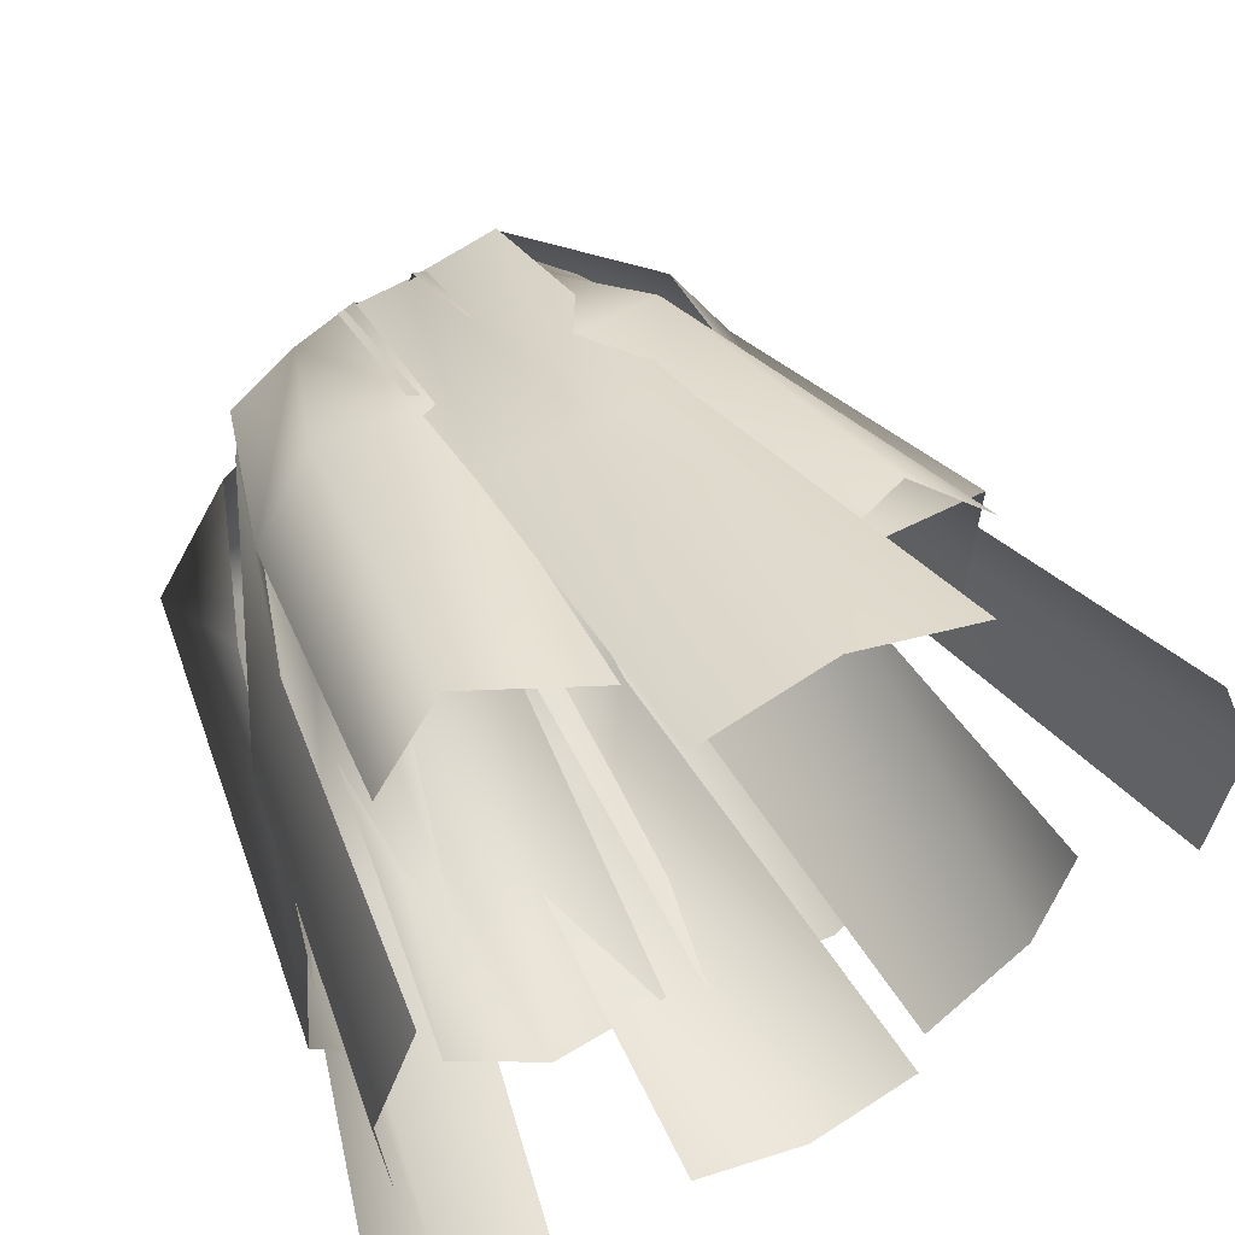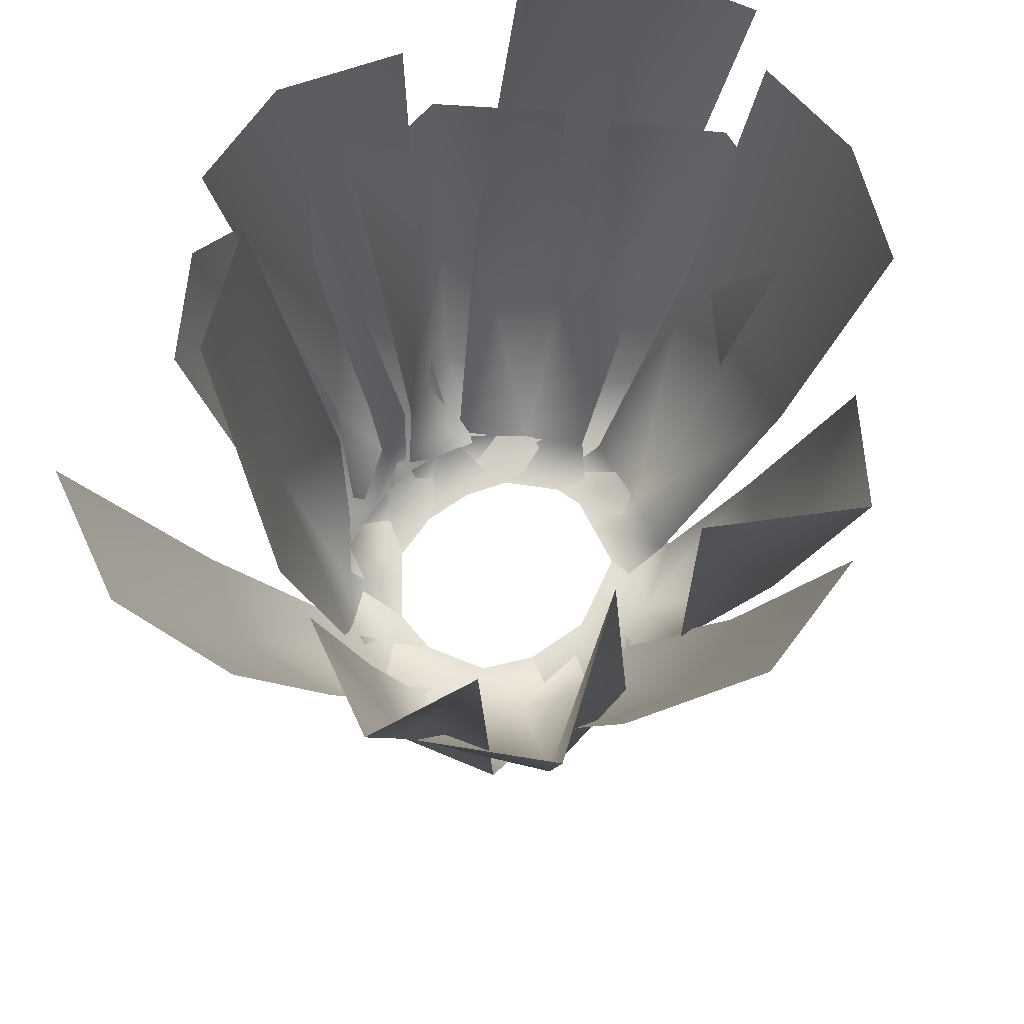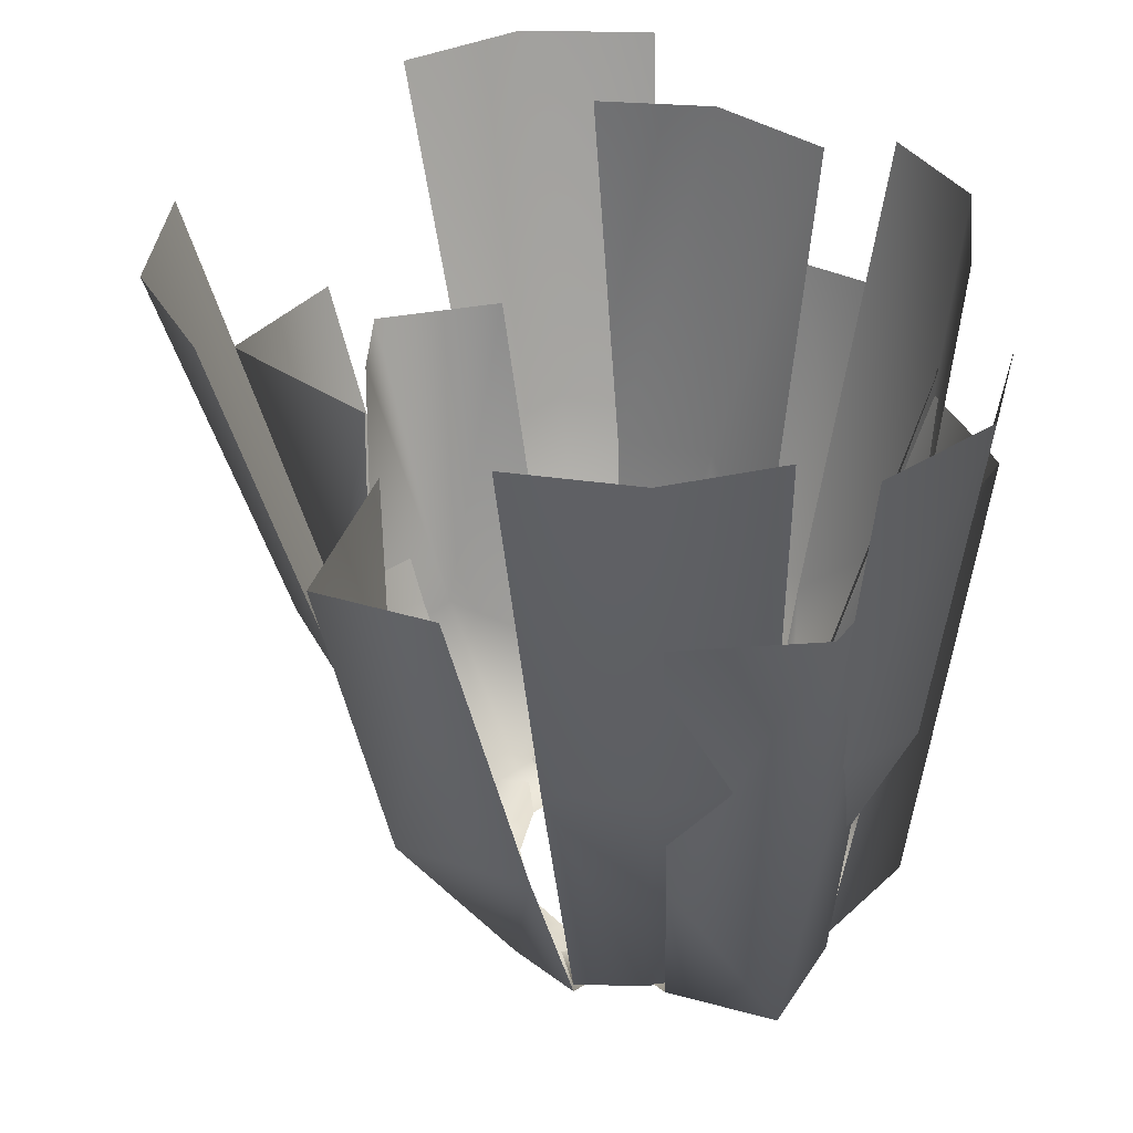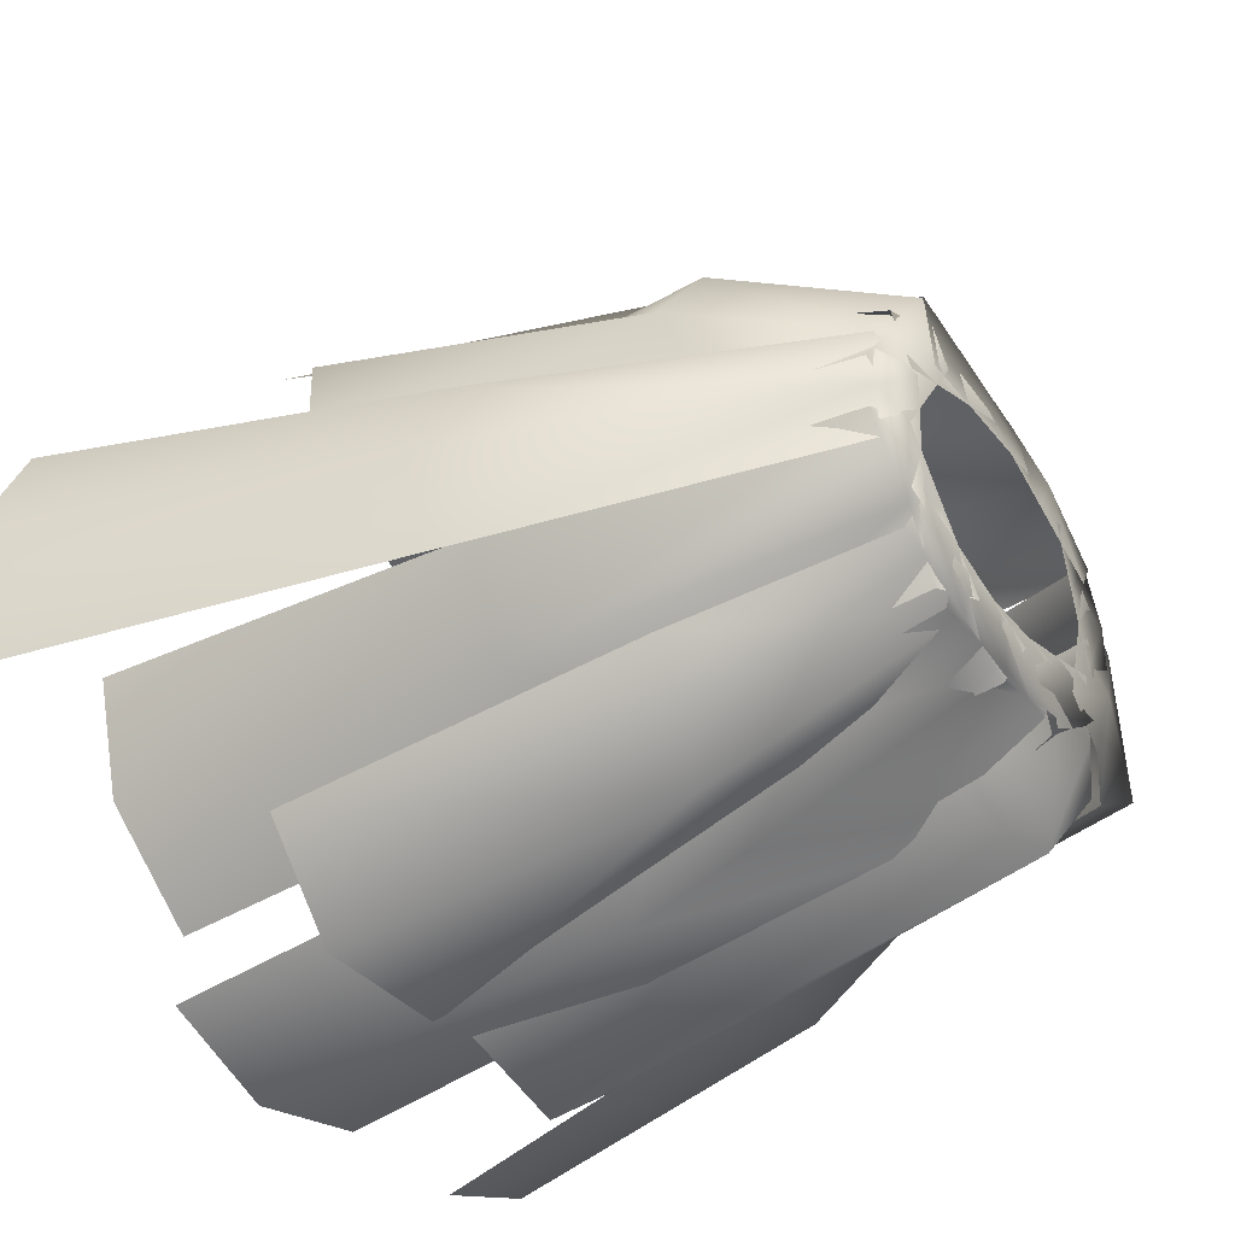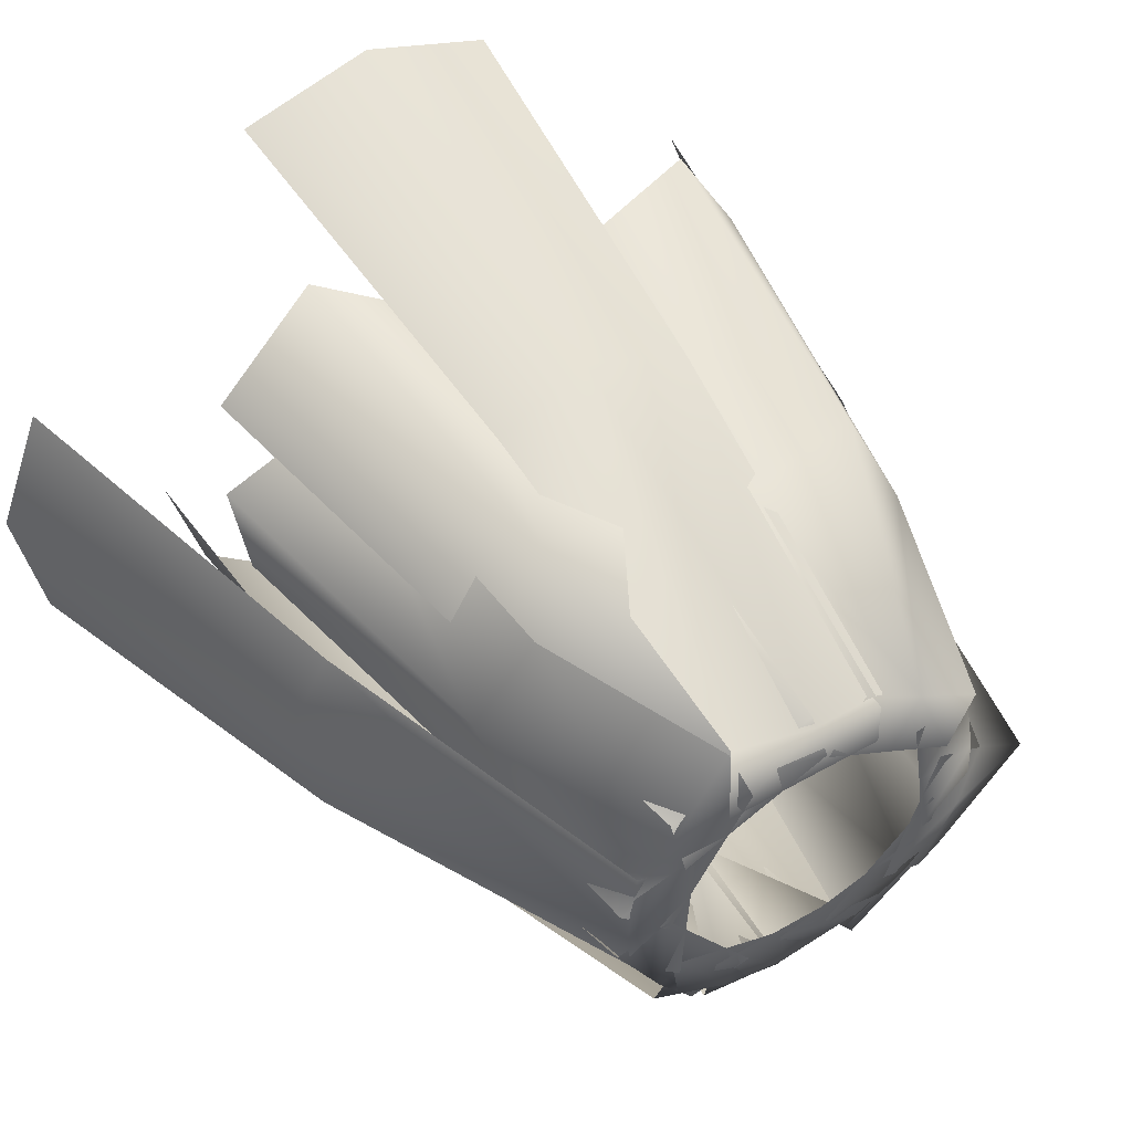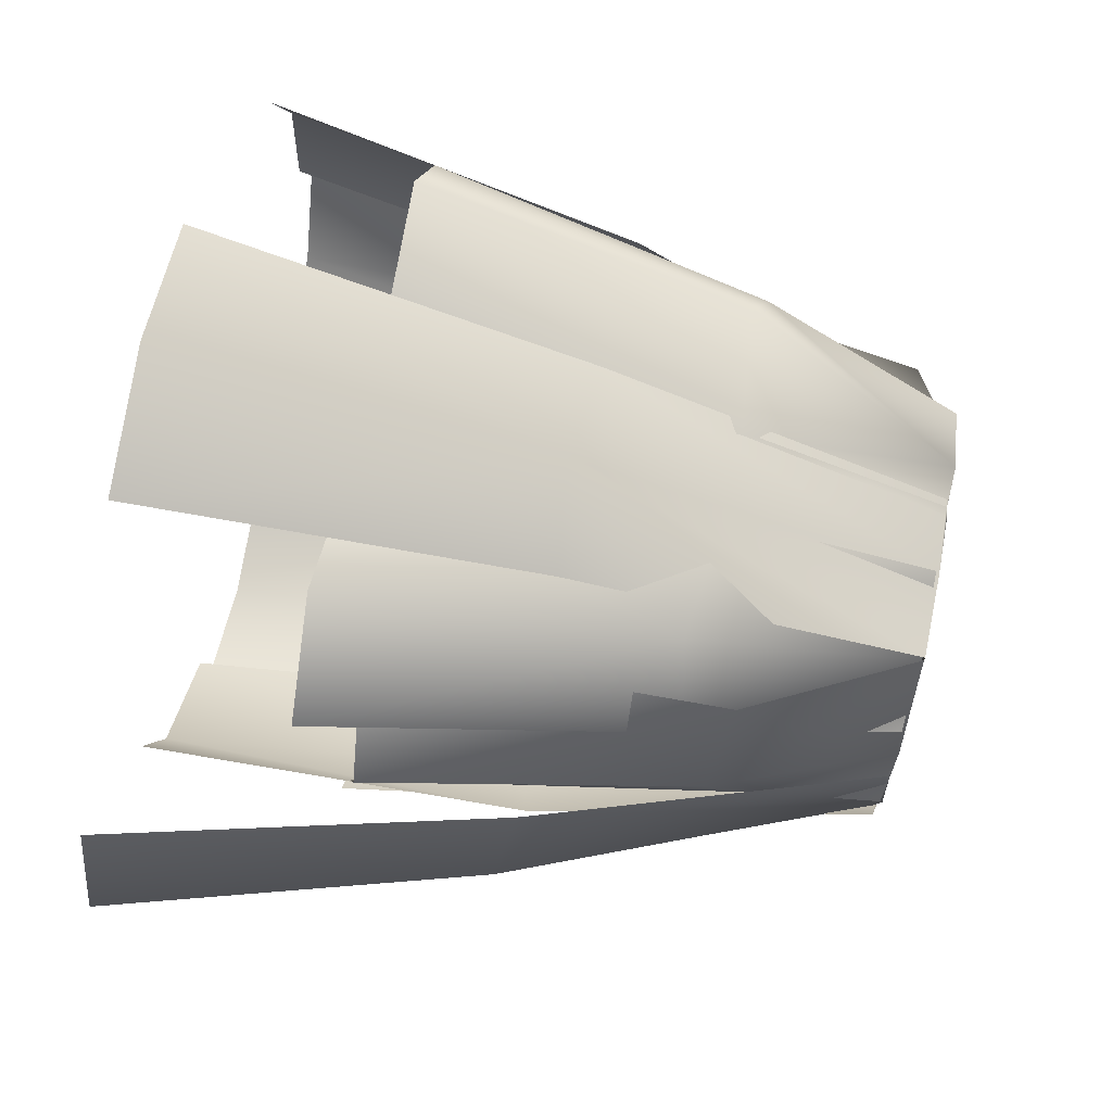
<metadata>
{"format":"obj","ext":"obj","renderer":"f3d","projection":"perspective","resolution":1024,"background":"white","views":[{"elev":52.1,"azim":152.5,"up":"+Z"},{"elev":68.1,"azim":-36.3,"up":"+Y"},{"elev":36.0,"azim":79.8,"up":"+Y"},{"elev":-42.2,"azim":-55.1,"up":"+Z"},{"elev":47.4,"azim":-32.1,"up":"+Z"},{"elev":74.1,"azim":-77.9,"up":"+Z"}]}
</metadata>
<code>
o LeafGroup_Mesh.001
v 7.103 71.7 1.328
v 11.14 72.31 7.286
v 6.097 71.7 7.5
v 8.07 71.7 -4.85
v 11.94 71.95 1.885
v 19.09 98.81 11.02
v 21.26 98.81 -4.672
v 22.33 99.85 3.505
v 23.14 128.9 14.6
v 25.68 128.9 -3.856
v 26.64 128.9 5.36
v -10.83 71.7 -5.058
v -11.75 72.31 -12.2
v -7.147 71.7 -10.11
v -14.48 71.7 0.01873
v -14.89 71.95 -7.736
v -11.41 92.2 -12.25
v -18.37 72.31 -2.079
v -18.92 99.85 -9.55
v -14.66 128.9 -16.15
v -23.62 98.81 -2.762
v -22.67 128.9 -9.851
v -7.609 71.7 7.789
v -14.36 72.31 10.28
v -13.36 71.7 5.329
v -1.844 71.7 10.21
v -9.31 71.95 12.35
v -18.79 88.21 14.39
v -4.074 88.21 20.26
v -13.98 89.25 22.46
v -25.27 114.9 20.16
v -5.992 115.2 19.56
v -17.47 114.9 28.14
v -11.29 71.7 4.53
v -18.23 72.31 2.622
v -14.53 71.7 -0.818
v -8.009 71.7 9.855
v -15.32 71.95 7.245
v -19.69 81.79 3.388
v -17.31 84.67 18.8
v -21.76 85.71 11.84
v -25.68 111.7 6.383
v -18.1 111.7 18.21
v -27.6 110.1 16.44
v -9.885 71.7 8.58
v -2.876 71.95 13.6
v -9.912 72.04 15.56
v 2.619 71.7 8.846
v -3.633 71.7 8.734
v -3.761 99.85 25.59
v -11.56 98.81 23.01
v 4.284 98.81 23.01
v -14.96 128.9 31.47
v 5.479 128.9 31.47
v -4.48 128.9 34.48
v 6.925 71.7 -3.002
v 13.23 72.31 0.4743
v 8.829 71.7 2.955
v 4.983 71.7 -8.945
v 11.48 71.95 -4.699
v 20.21 74.98 -6.556
v 18.65 88.21 1.91
v 12.25 73.96 -12.47
v 25.82 114.9 -7.197
v 24.9 114.9 3.929
v 18.79 114.9 -13.67
v 1.594 71.7 -7.673
v 8.086 72.31 -10.78
v 7.548 71.7 -5.761
v -4.372 71.7 -9.547
v 2.863 71.95 -12.37
v 5.505 74.98 -20.19
v 10.91 73.96 -12.78
v -2.946 84.4 -13.77
v 16.35 114.9 -16.62
v 7.83 114.9 -23.84
v -3.855 71.7 -8.475
v 1.495 72.31 -13.29
v 2.397 71.7 -8.322
v -10.11 71.7 -8.588
v -3.964 71.95 -13.34
v 2.273 84.31 -18.64
v -9.932 92.2 -14.89
v -4.342 99.85 -21.7
v 3.956 128.9 -21.68
v -14.67 128.9 -21.68
v -5.783 128.9 -24.68
v -7.254 71.7 -7.821
v -3.825 72.31 -14.15
v -1.312 71.7 -9.769
v -13.18 71.7 -5.834
v -8.985 71.95 -12.37
v -3.52 84.4 -14
v -18.82 88.21 -12.86
v -12.82 89.25 -21.05
v -4.903 114.9 -23.15
v -22.46 114.9 -16.92
v -16.04 114.9 -23.99
v 4.203 71.7 -6.099
v 11.4 72.31 -5.935
v 8.648 71.7 -1.7
v -0.2695 71.7 -10.47
v 7.46 71.95 -9.714
v 18.27 99.85 -16.04
v 20.53 98.81 -8.713
v 8.997 98.81 -19.58
v 23.41 128.9 -17.36
v 28.44 128.9 -8.499
v 14.88 128.9 -21.27
v -12.98 71.7 -0.9422
v -17.29 72.31 -3.898
v -13.34 71.7 -7.185
v -12.57 71.7 5.298
v -17.76 71.95 0.2127
v -27.61 98.81 -7.071
v -26.3 98.81 8.718
v -29.54 99.85 0.9125
v -36.45 128.9 -7.876
v -34.76 128.9 12.49
v -38.58 128.9 2.81
v 3.815 71.7 6.862
v 1.59 72.31 13.71
v -1.676 71.7 9.855
v 9.286 71.7 3.834
v 6.341 71.95 11.02
v 2.609 88.21 19.34
v 16.33 88.21 11.42
v 11.92 89.25 20.57
v 2.429 115.2 19.52
v 19.33 114.9 17.69
v 14.3 114.9 25.82
v 12.48 72.31 -4.732
v -25.26 128.9 -0.8317
v -3.018 72.31 14.47
v -10.05 72.07 15.29
v 2.962 72.31 13.24
v 8.97 72.31 -10.84
v -3.599 72.31 -13.89
v -1.524 114.9 -21.88
v -10.59 72.31 -12.98
v -15.11 72.31 -9.807
v 2.386 72.31 -14
v -16.92 72.31 6.002
v 11.9 72.31 7.391
f 1 2 3
f 4 5 1
f 5 6 2
f 5 7 8
f 8 9 6
f 8 10 11
f 12 13 14
f 15 16 12
f 16 17 13
f 18 19 16
f 19 20 17
f 21 22 19
f 23 24 25
f 26 27 23
f 27 28 24
f 27 29 30
f 30 31 28
f 30 32 33
f 34 35 36
f 37 38 34
f 38 39 35
f 38 40 41
f 41 42 39
f 41 43 44
f 45 46 47
f 48 46 49
f 47 50 51
f 46 52 50
f 50 53 51
f 50 54 55
f 56 57 58
f 59 60 56
f 57 61 62
f 60 63 61
f 62 64 65
f 61 66 64
f 67 68 69
f 70 71 67
f 68 72 73
f 71 74 72
f 72 75 73
f 74 76 72
f 77 78 79
f 80 81 77
f 81 82 78
f 81 83 84
f 84 85 82
f 84 86 87
f 88 89 90
f 91 92 88
f 92 93 89
f 92 94 95
f 95 96 93
f 95 97 98
f 99 100 101
f 102 103 99
f 100 104 105
f 103 106 104
f 105 107 108
f 104 109 107
f 110 111 112
f 113 114 110
f 114 115 111
f 114 116 117
f 117 118 115
f 117 119 120
f 121 122 123
f 124 125 121
f 125 126 122
f 125 127 128
f 128 129 126
f 128 130 131
f 1 5 2
f 4 132 5
f 5 8 6
f 5 132 7
f 8 11 9
f 8 7 10
f 12 16 13
f 15 18 16
f 16 19 17
f 18 21 19
f 19 22 20
f 21 133 22
f 23 27 24
f 26 134 27
f 27 30 28
f 27 134 29
f 30 33 31
f 30 29 32
f 34 38 35
f 37 135 38
f 38 41 39
f 38 135 40
f 41 44 42
f 41 40 43
f 45 49 46
f 48 136 46
f 47 46 50
f 46 136 52
f 50 55 53
f 50 52 54
f 56 60 57
f 59 137 60
f 57 60 61
f 60 137 63
f 62 61 64
f 61 63 66
f 67 71 68
f 70 138 71
f 68 71 72
f 71 138 74
f 72 76 75
f 74 139 76
f 77 81 78
f 80 140 81
f 81 84 82
f 81 140 83
f 84 87 85
f 84 83 86
f 88 92 89
f 91 141 92
f 92 95 93
f 92 141 94
f 95 98 96
f 95 94 97
f 99 103 100
f 102 142 103
f 100 103 104
f 103 142 106
f 105 104 107
f 104 106 109
f 110 114 111
f 113 143 114
f 114 117 115
f 114 143 116
f 117 120 118
f 117 116 119
f 121 125 122
f 124 144 125
f 125 128 126
f 125 144 127
f 128 131 129
f 128 127 130

</code>
